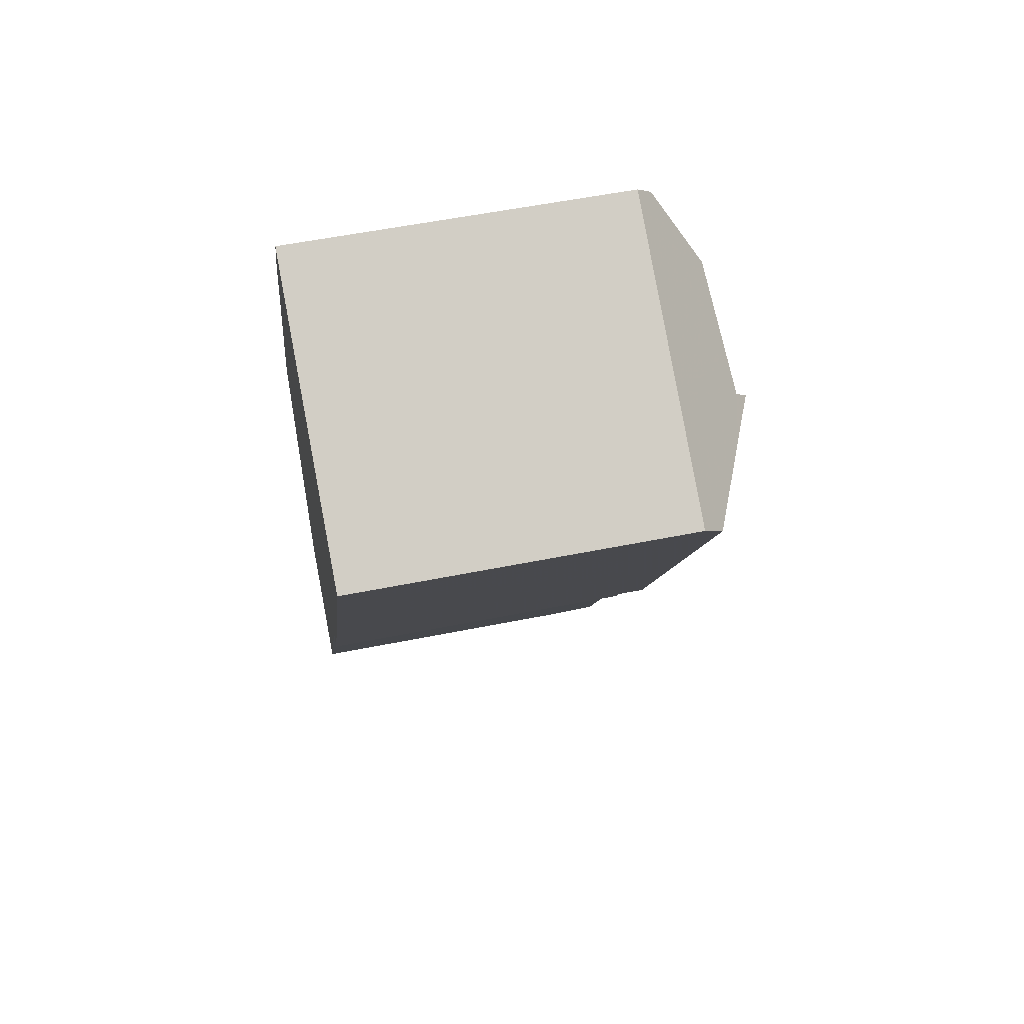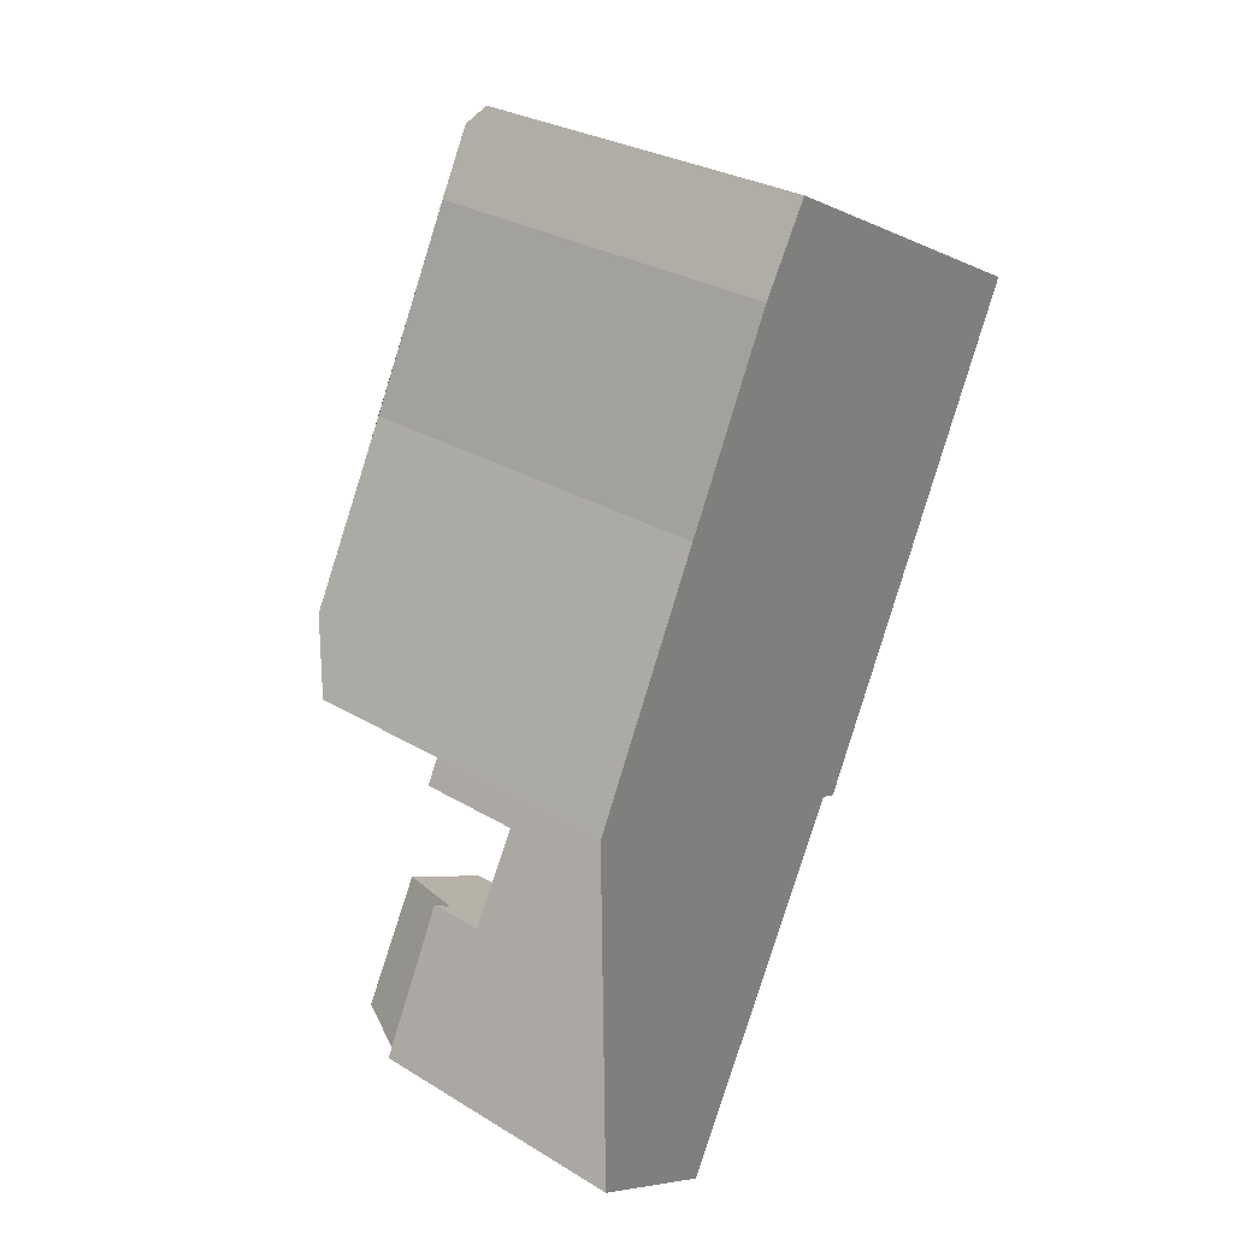
<metadata>
{"format":"obj","ext":"obj","renderer":"f3d","projection":"perspective","resolution":1024,"background":"white","views":[{"elev":56.0,"azim":-101.9,"up":"+Y"},{"elev":29.4,"azim":131.5,"up":"+Y"}]}
</metadata>
<code>
v -163.7 -1119 12.15
v -164.5 -1119 12.13
v -165.7 -1117 13.39
v -168 -1111 13.52
v -170.9 -1104 13.1
v -170.5 -1120 12.12
v -174.9 -1123 12.1
v -175.4 -1123 12.1
v -183.1 -1107 12.61
v -172.5 -1101 12.6
v -163.9 -1133 10.2
v -168.5 -1135 11.15
v -173.3 -1116 15.72
v -177.9 -1108 15.51
v -182.7 -1108 13.43
v -175.7 -1123 13.14
v -173.3 -1116 15.72
v -177.9 -1108 15.51
v -169.5 -1122 12.12
v -174.3 -1124 12.1
v -172.9 -1116 15.69
v -175.7 -1122 13.17
v -168 -1118 13.31
v -172.9 -1127 10.5
v -168.2 -1124 10.59
v -171.2 -1130 8.587
v -166.5 -1128 8.674
v -168.7 -1114 15.34
v -173.1 -1115 15.94
v -164.9 -1117 13.45
v -168.7 -1114 15.34
v -164.9 -1117 13.45
v -172.1 -1102 13.19
v -173.1 -1105 15.02
v -168.7 -1114 15.34
v -164.5 -1119 12.14
v -164.4 -1119 12.14
v -168.7 -1135 12.08
v -168.2 -1124 12.11
v -172.9 -1127 12.09
v -171.2 -1130 12.09
v -168 -1118 12.13
v -175.7 -1123 12.1
v -182.7 -1108 13.43
v -173.1 -1105 15.02
v -173.1 -1105 15.02
v -172.1 -1102 13.19
v -177.2 -1108 15.44
v -176.9 -1108 15.91
v -165 -1118 12.65
v -164.2 -1118 12.65
v -168.8 -1135 12.88
v -171.2 -1130 12.79
v -168 -1118 12.62
v -175.7 -1123 12.63
v -172.9 -1127 8.377
v -168.2 -1124 8.154
v -171.2 -1130 8.442
v -166.5 -1128 8.22
v -170.7 -1122 12.11
v -179 -1108 15.03
v -179.6 -1105 12.61
v -164.7 -1133 10.85
v -165.2 -1133 12.1
v -172 -1121 13.24
v -169.3 -1125 12.11
v -168.9 -1125 10.57
v -167.6 -1128 12.1
v -166.7 -1128 8.671
v -179 -1108 15.03
v -174 -1118 14.98
v -174 -1118 14.98
v -171.7 -1120 12.11
v -168.2 -1124 8.156
v -166.6 -1128 8.223
v -165.6 -1133 12.87
v -167.8 -1128 12.79
v -171.8 -1120 12.63
v -164.4 -1133 9.994
v -172.4 -1101 12.81
v -173.1 -1102 12.6
v -164.4 -1133 9.994
v -166.5 -1128 10.28
v -167.1 -1128 10.07
v -168.2 -1124 10.33
v -168.8 -1125 10.12
v -164.6 -1119 12.18
v -164 -1118 12.48
v -171.1 -1130 8.588
v -172.9 -1127 8.616
v -171.2 -1130 8.565
v -171.8 -1120 12.73
v -175.7 -1123 12.63
v -172.8 -1127 12.1
v -175.7 -1123 12.63
v -172.8 -1104 14.47
v -179.2 -1107 14.33
v -167.5 -1128 11.8
v -171.2 -1130 11.7
v -164.8 -1133 11.21
v -178.2 -1117 13.24
v -180.7 -1108 14.29
v -172.8 -1104 14.47
v -167.5 -1112 13.5
v -172.9 -1127 12.09
v -165.1 -1118 12.77
v -164.3 -1118 12.79
v -168 -1118 12.83
v -180.7 -1108 14.29
v -167.9 -1135 11.1
v -172.9 -1127 12.09
v -174.8 -1120 14.14
v -167.9 -1134 12.88
v -170.3 -1130 12.79
v -174.4 -1122 12.66
v -174.4 -1122 12.63
v -168 -1135 12.09
v -172.2 -1127 12.1
v -170.5 -1130 12.09
v -174.5 -1122 12.1
v -170.6 -1130 11.72
v -171.2 -1130 9.786
v -172.7 -1127 10.5
v -172.9 -1127 9.776
v -173.6 -1124 12.1
v -180.5 -1109 14.2
v -174.8 -1120 14.14
v -174.2 -1122 13.2
v -180.9 -1108 14.21
v -168.1 -1135 11.12
v -180.9 -1108 14.21
v -182.2 -1106 12.61
v -164.8 -1133 11.21
v -164.7 -1133 10.85
v -167.9 -1134 12.88
v -168.8 -1135 12.88
v -165.2 -1133 12.1
v -165.6 -1133 12.87
v -165.6 -1133 12.87
v -173 -1102 12.61
v -179.6 -1105 12.62
v -172.5 -1101 12.61
v -182.2 -1106 12.62
v -183.1 -1107 12.63
v -183.1 -1107 12.63
v -182.7 -1108 13.45
v -175 -1123 12.1
v -175.4 -1122 13.39
v -178.6 -1116 13.42
v -182.7 -1108 13.45
v -175.4 -1122 13.39
v -175.3 -1122 12.63
v -175.3 -1122 12.64
v -175.3 -1122 12.1
v -175.3 -1122 13.18
v -183.1 -1107 12.61
v -177.8 -1106 14.36
v -178.8 -1105 12.62
v -167.6 -1126 8.18
v -166 -1129 10.26
v -168.3 -1124 8.158
v -178.8 -1105 12.61
v -166.5 -1128 10.27
v -170.7 -1120 12.12
v -168.3 -1124 10.58
v -168.3 -1124 10.31
v -170.7 -1120 13.26
v -168.3 -1124 12.11
v -166.5 -1128 8.674
v -173.1 -1115 15.94
v -176.9 -1108 15.91
v -172.9 -1116 15.69
v -173.1 -1115 15.94
v -168.3 -1124 8.255
v -166.5 -1128 8.221
v -177.2 -1108 15.44
v -170.7 -1120 12.76
v -169.6 -1122 12.12
v -170.7 -1120 12.63
v -176.9 -1108 15.91
v -177.2 -1108 15.44
v -172.9 -1116 15.69
v -164.6 -1133 9.998
v -164 -1133 10.2
v -164.6 -1133 9.998
v -165 -1133 11.59
v -165 -1133 11.59
v -168 -1135 12.02
v -168.5 -1135 12.09
v -168.7 -1135 12.11
v -164.9 -1133 11.22
v -175.8 -1107 15.29
v -176.3 -1106 14.39
v -177.3 -1104 12.62
v -177.3 -1104 12.6
v -169.2 -1119 12.12
v -169.2 -1119 13.29
v -171.2 -1115 15.55
v -169.2 -1119 12.12
v -171.2 -1115 15.55
v -175.8 -1107 15.29
v -169.2 -1119 12.8
v -169.2 -1119 12.62
v -169.1 -1125 12.11
v -167.7 -1128 12.22
v -171.2 -1120 12.63
v -171.2 -1120 12.12
v -173.2 -1115 15.89
v -176.6 -1107 15.38
v -165.4 -1134 11.19
v -165.5 -1133 11.66
v -165.7 -1133 12.87
v -177.1 -1106 14.37
v -178 -1104 12.62
v -178 -1104 12.61
v -176.6 -1107 15.38
v -165.7 -1133 12.87
v -165.6 -1133 12.1
v -167.7 -1128 12.1
v -167.7 -1128 11.79
v -167.7 -1128 9.854
v -169.1 -1125 10.57
v -169.1 -1125 9.989
v -173.2 -1115 15.89
v -173.6 -1114 15.94
v -169.1 -1125 8.199
v -167.7 -1128 8.275
v -171.2 -1120 13.25
v -169.1 -1125 11.41
v -173 -1116 15.7
v -171.2 -1120 12.75
v -173.6 -1114 15.65
v -173.6 -1114 15.65
v -170.3 -1122 12.11
v -166.6 -1131 12.84
v -165.4 -1134 10.9
v -167.7 -1128 8.652
v -166.6 -1131 12.84
v -173.6 -1114 15.94
v -172.6 -1103 14.14
v -173.5 -1102 12.61
v -173.5 -1102 12.6
v -164.4 -1119 12.26
v -164.8 -1118 12.65
v -170.8 -1107 14.1
v -166 -1116 14
v -172.6 -1103 14.14
v -164.9 -1118 12.78
v -166 -1116 14
v -164.3 -1119 12.14
v -164.3 -1118 12.65
v -164.1 -1119 12.42
v -165 -1117 13.53
v -166 -1115 13.47
v -169.9 -1106 13.24
v -171.5 -1103 13.15
v -165 -1117 13.53
v -164.4 -1118 12.79
v -163.9 -1119 12.15
v -169.2 -1119 12.12
v -168 -1118 12.13
v -169.2 -1119 13.29
v -170.7 -1120 13.26
v -164.8 -1117 13.37
v -164.9 -1117 13.37
v -172 -1121 13.24
v -174.2 -1122 13.2
v -171.2 -1120 13.25
v -170.7 -1120 12.12
v -171.2 -1120 12.12
v -165.4 -1117 13.36
v -165.6 -1117 13.36
v -168 -1118 13.31
v -175.3 -1122 12.1
v -174.5 -1122 12.1
v -175.7 -1123 12.1
v -175.7 -1123 13.14
v -175.7 -1122 13.17
v -175.3 -1122 13.18
v -175.7 -1122 13.17
v -171.7 -1120 12.11
v -172.9 -1127 12.09
v -172.8 -1127 12.1
v -168.2 -1124 8.154
v -168.2 -1124 8.156
v -169.1 -1125 8.199
v -172.9 -1127 8.377
v -169.1 -1125 12.11
v -168.3 -1124 12.11
v -168.3 -1124 8.158
v -168.2 -1124 12.11
v -172.2 -1127 12.1
v -169.3 -1125 12.11
v -168.8 -1125 12.11
v -170.8 -1120 12.63
v -170.8 -1120 12.12
v -165.1 -1133 11.2
v -165.1 -1133 11.61
v -176.8 -1106 14.38
v -177.6 -1104 12.62
v -177.6 -1104 12.6
v -172.6 -1116 15.67
v -169.9 -1122 12.11
v -168.8 -1125 12.11
v -168.8 -1125 8.181
v -176.3 -1107 15.35
v -171.4 -1119 14.01
v -176.3 -1107 15.35
v -170.8 -1120 12.12
v -167.3 -1128 10.9
v -167.3 -1128 9.986
v -172.6 -1116 15.67
v -166.2 -1131 11.51
v -170.8 -1120 13.26
v -168.8 -1125 8.181
v -167.3 -1128 8.258
v -168.8 -1125 10.57
v -168.8 -1125 10.12
v -170.8 -1120 13.26
v -168.8 -1125 10.09
v -170.8 -1120 12.76
v -165.2 -1133 12.07
v -165.2 -1133 12.07
v -165 -1134 10.87
v -167.3 -1128 8.659
v -167.1 -1128 10.07
v -166.5 -1128 10.27
v -166.5 -1128 8.22
v -166.5 -1128 8.221
v -167.7 -1128 8.275
v -171.2 -1130 8.442
v -167.8 -1128 12.79
v -167.7 -1128 12.22
v -166.6 -1128 8.223
v -167.3 -1128 8.258
v -167.1 -1128 10.07
v -171.2 -1130 12.79
v -170.3 -1130 12.79
v -167.3 -1128 10.9
v -167.5 -1128 11.8
v -167.6 -1128 12.1
v -166.5 -1128 10.28
v -167.8 -1128 12.79
v -163.9 -1119 12.15
v -163.7 -1119 12.15
v -163.7 -1119 0
v -163.9 -1119 1.776e-15
v -164.5 -1119 12.14
v -164.5 -1119 12.13
v -164.5 -1119 0
v -164.5 -1119 0
v -168 -1118 13.31
v -165.7 -1117 13.39
v -165.7 -1117 -1.776e-15
v -168 -1118 -1.776e-15
v -167.5 -1112 13.5
v -168 -1111 13.52
v -168 -1111 1.776e-15
v -167.5 -1112 0
v -169.9 -1106 13.24
v -170.9 -1104 13.1
v -170.9 -1104 0
v -169.9 -1106 0
v -169.5 -1122 12.12
v -170.5 -1120 12.12
v -170.5 -1120 0
v -169.5 -1122 0
v -175 -1123 12.1
v -174.9 -1123 12.1
v -174.9 -1123 0
v -175 -1123 -1.776e-15
v -175.7 -1123 12.1
v -175.4 -1123 12.1
v -175.4 -1123 0
v -175.7 -1123 0
v -183.1 -1107 12.61
v -183.1 -1107 12.61
v -183.1 -1107 -1.776e-15
v -183.1 -1107 0
v -172.5 -1101 12.61
v -172.5 -1101 12.6
v -172.5 -1101 0
v -172.5 -1101 0
v -164.4 -1133 9.994
v -163.9 -1133 10.2
v -163.9 -1133 0
v -164.4 -1133 0
v -168.7 -1135 12.08
v -168.5 -1135 11.15
v -168.5 -1135 0
v -168.7 -1135 0
v -183.1 -1107 12.63
v -182.7 -1108 13.43
v -182.7 -1108 -1.776e-15
v -183.1 -1107 0
v -168.2 -1124 12.11
v -169.5 -1122 12.12
v -169.5 -1122 0
v -168.2 -1124 0
v -174.9 -1123 12.1
v -174.3 -1124 12.1
v -174.3 -1124 1.776e-15
v -174.9 -1123 0
v -164.8 -1117 13.37
v -164.9 -1117 13.45
v -164.9 -1117 -1.776e-15
v -164.8 -1117 1.776e-15
v -164.6 -1119 12.18
v -164.5 -1119 12.14
v -164.5 -1119 0
v -164.6 -1119 1.776e-15
v -164.5 -1119 12.13
v -164.4 -1119 12.14
v -164.4 -1119 0
v -164.5 -1119 0
v -168.7 -1135 12.11
v -168.7 -1135 12.08
v -168.7 -1135 0
v -168.7 -1135 0
v -171.5 -1103 13.15
v -172.1 -1102 13.19
v -172.1 -1102 0
v -171.5 -1103 0
v -165.1 -1118 12.77
v -165 -1118 12.65
v -165 -1118 0
v -165.1 -1118 1.776e-15
v -164 -1118 12.48
v -164.2 -1118 12.65
v -164.2 -1118 0
v -164 -1118 1.776e-15
v -178.8 -1105 12.61
v -179.6 -1105 12.61
v -179.6 -1105 -1.776e-15
v -178.8 -1105 0
v -165 -1134 10.87
v -164.7 -1133 10.85
v -164.7 -1133 0
v -165 -1134 -1.776e-15
v -172.1 -1102 13.19
v -172.4 -1101 12.81
v -172.4 -1101 0
v -172.1 -1102 0
v -172.5 -1101 12.6
v -173.1 -1102 12.6
v -173.1 -1102 0
v -172.5 -1101 0
v -164.7 -1133 10.85
v -164.4 -1133 9.994
v -164.4 -1133 0
v -164.7 -1133 0
v -165 -1118 12.65
v -164.6 -1119 12.18
v -164.6 -1119 1.776e-15
v -165 -1118 0
v -163.7 -1119 12.15
v -164 -1118 12.48
v -164 -1118 1.776e-15
v -163.7 -1119 0
v -182.7 -1108 13.43
v -178.2 -1117 13.24
v -178.2 -1117 0
v -182.7 -1108 -1.776e-15
v -166 -1115 13.47
v -167.5 -1112 13.5
v -167.5 -1112 0
v -166 -1115 0
v -174.3 -1124 12.1
v -172.9 -1127 12.09
v -172.9 -1127 0
v -174.3 -1124 1.776e-15
v -165.6 -1117 13.36
v -165.1 -1118 12.77
v -165.1 -1118 1.776e-15
v -165.6 -1117 -1.776e-15
v -164.2 -1118 12.65
v -164.3 -1118 12.79
v -164.3 -1118 0
v -164.2 -1118 0
v -168.1 -1135 11.12
v -167.9 -1135 11.1
v -167.9 -1135 1.776e-15
v -168.1 -1135 0
v -168.5 -1135 11.15
v -168.1 -1135 11.12
v -168.1 -1135 0
v -168.5 -1135 0
v -179.6 -1105 12.61
v -182.2 -1106 12.61
v -182.2 -1106 0
v -179.6 -1105 -1.776e-15
v -171.2 -1130 12.79
v -168.8 -1135 12.88
v -168.8 -1135 0
v -171.2 -1130 0
v -172.4 -1101 12.81
v -172.5 -1101 12.61
v -172.5 -1101 0
v -172.4 -1101 0
v -183.1 -1107 12.61
v -183.1 -1107 12.63
v -183.1 -1107 0
v -183.1 -1107 -1.776e-15
v -175.4 -1123 12.1
v -175 -1123 12.1
v -175 -1123 -1.776e-15
v -175.4 -1123 0
v -182.2 -1106 12.61
v -183.1 -1107 12.61
v -183.1 -1107 0
v -182.2 -1106 0
v -164 -1133 10.2
v -166 -1129 10.26
v -166 -1129 0
v -164 -1133 0
v -178 -1104 12.61
v -178.8 -1105 12.61
v -178.8 -1105 0
v -178 -1104 -1.776e-15
v -163.9 -1133 10.2
v -164 -1133 10.2
v -164 -1133 0
v -163.9 -1133 0
v -168.8 -1135 12.88
v -168.7 -1135 12.11
v -168.7 -1135 0
v -168.8 -1135 0
v -173.5 -1102 12.6
v -177.3 -1104 12.6
v -177.3 -1104 -1.776e-15
v -173.5 -1102 0
v -170.5 -1120 12.12
v -169.2 -1119 12.12
v -169.2 -1119 0
v -170.5 -1120 0
v -177.6 -1104 12.6
v -178 -1104 12.61
v -178 -1104 -1.776e-15
v -177.6 -1104 0
v -167.9 -1135 11.1
v -165.4 -1134 10.9
v -165.4 -1134 0
v -167.9 -1135 1.776e-15
v -173.1 -1102 12.6
v -173.5 -1102 12.6
v -173.5 -1102 0
v -173.1 -1102 0
v -164.4 -1119 12.14
v -164.3 -1119 12.14
v -164.3 -1119 1.776e-15
v -164.4 -1119 0
v -164.9 -1117 13.45
v -166 -1115 13.47
v -166 -1115 0
v -164.9 -1117 -1.776e-15
v -168 -1111 13.52
v -169.9 -1106 13.24
v -169.9 -1106 0
v -168 -1111 1.776e-15
v -170.9 -1104 13.1
v -171.5 -1103 13.15
v -171.5 -1103 0
v -170.9 -1104 0
v -164.3 -1119 12.14
v -163.9 -1119 12.15
v -163.9 -1119 1.776e-15
v -164.3 -1119 1.776e-15
v -169.2 -1119 12.12
v -168 -1118 12.13
v -168 -1118 0
v -169.2 -1119 0
v -164.3 -1118 12.79
v -164.8 -1117 13.37
v -164.8 -1117 1.776e-15
v -164.3 -1118 0
v -165.7 -1117 13.39
v -165.6 -1117 13.36
v -165.6 -1117 -1.776e-15
v -165.7 -1117 -1.776e-15
v -178.2 -1117 13.24
v -175.7 -1123 13.14
v -175.7 -1123 0
v -178.2 -1117 0
v -172.9 -1127 12.09
v -172.9 -1127 12.09
v -172.9 -1127 0
v -172.9 -1127 0
v -166.5 -1128 8.22
v -168.2 -1124 8.154
v -168.2 -1124 0
v -166.5 -1128 0
v -177.3 -1104 12.6
v -177.6 -1104 12.6
v -177.6 -1104 0
v -177.3 -1104 -1.776e-15
v -165.4 -1134 10.9
v -165 -1134 10.87
v -165 -1134 -1.776e-15
v -165.4 -1134 0
v -172.9 -1127 8.377
v -171.2 -1130 8.442
v -171.2 -1130 0
v -172.9 -1127 0
v -166 -1129 10.26
v -166.5 -1128 10.28
v -166.5 -1128 0
v -166 -1129 0
v -168 -1111 0
v -163.7 -1119 0
v -164.5 -1119 0
v -165.7 -1117 0
v -170.5 -1120 0
v -163.9 -1133 0
v -168.5 -1135 0
v -174.9 -1123 0
v -175.4 -1123 0
v -183.1 -1107 0
v -172.5 -1101 0
v -170.9 -1104 0
f 275 125 20 7 147 274
f 140 81 10 142
f 165 25 39 168
f 169 27 83 163
f 149 126 127 148
f 224 13 14 171 225
f 246 28 46 103 245
f 338 135 136 337
f 174 74 57 85 166
f 175 59 27 169
f 37 2 36
f 196 42 54 203
f 233 21 29 239
f 259 250 243 252
f 251 244 248 258
f 203 54 108 202
f 270 234 60 281
f 143 132 62 141
f 297 100 63 324
f 222 67 229
f 325 69 84 311
f 70 14 13 71
f 161 74 174
f 316 75 69 325
f 267 112 72 266
f 116 78 92 115
f 184 11 79 183
f 217 76 64 218
f 219 68 205
f 120 73 78 116
f 242 81 140 241
f 166 85 25 165
f 252 243 244 251
f 311 84 310
f 223 86 67 222
f 89 26 91
f 115 92 65 128
f 93 55 95
f 193 96 34 201
f 220 98 68 219
f 150 129 126 149
f 245 103 247
f 271 249 257 265
f 202 108 23 197
f 97 61 109
f 323 187 298
f 94 40 111
f 280 151 279
f 153 93 152
f 190 52 113 117 189
f 114 53 41 119
f 152 93 95 43 154
f 121 99 122
f 123 24 124
f 281 60 125 275
f 126 102 70 71 127
f 343 235 212 135 338
f 155 22 16 55 93 153
f 119 41 99 121
f 129 102 126
f 189 117 188
f 145 144 9 156
f 118 94 111 24 123
f 313 191 186 322
f 241 140 80 33 240
f 142 80 140
f 141 97 109 131 143
f 146 15 144 145
f 145 143 131 146
f 274 147 8 276
f 149 101 44 150
f 279 151 112 267
f 152 116 115 153
f 154 120 116 152
f 153 115 128 155
f 156 132 143 145
f 157 97 141 158
f 334 159 329
f 342 160 327
f 158 141 62 162
f 318 166 165 317
f 317 165 168 294
f 163 84 69 169
f 208 173 172 230
f 320 174 166 318
f 169 69 75 175
f 176 18 61 97 157
f 307 263 314
f 321 177 167 319
f 295 179 177 321
f 315 161 174 320
f 180 18 176
f 232 181 209
f 296 164 179 295
f 327 160 184 183 326
f 298 187 100 297
f 189 38 190
f 188 130 12 38 189
f 185 82 134 133 191
f 191 133 186
f 300 194 193 299
f 301 195 194 300
f 261 199 260
f 192 45 35 200
f 299 193 201 306
f 302 198 262 263 307
f 197 167 177 202
f 202 177 179 203
f 203 179 164 196
f 206 78 73 207
f 210 110 130 188 211
f 213 157 158 214
f 214 158 162 215
f 216 176 157 213
f 218 117 113 217
f 205 77 114 119 219
f 220 121 122 26 89 221
f 222 123 124 90 223
f 225 170 224
f 204 66 229
f 230 17 208
f 266 72 17 230 268
f 228 65 92 231
f 231 92 78 206
f 260 199 6 19 178 269
f 223 90 56 226
f 312 182 232 209 308
f 219 119 121 220
f 211 188 117 218
f 235 139 212
f 303 234 270 309
f 236 110 210
f 229 66 118 123 222
f 221 89 237
f 237 89 91 58 227
f 239 49 48 233
f 240 96 193 194 241
f 241 194 195 242
f 243 87 50 244
f 254 30 253
f 256 5 255
f 262 198 31 249 271 272 3 273
f 250 37 36 87 243
f 244 50 106 248
f 251 51 88 252
f 253 246 245 104 254
f 255 4 104 245 247 47 256
f 265 257 32 264
f 252 88 1 259
f 258 107 51 251
f 264 107 258 265
f 271 248 106 272
f 277 101 149 148 278
f 265 258 248 271
f 282 105 283
f 329 159 285 284 328
f 331 287 286 330
f 304 288 234 303
f 285 159 290
f 335 305 290 159 334
f 289 178 19 291
f 283 105 20 125 292
f 293 60 234 288
f 292 125 60 293
f 295 206 207 296
f 297 210 211 298
f 299 213 214 300
f 300 214 215 301
f 303 178 289 304
f 330 286 305 335
f 306 216 213 299
f 307 172 302
f 310 98 220 221 311
f 308 192 200 312
f 309 269 178 303
f 317 67 86 318
f 294 204 229 67 317
f 318 86 320
f 314 268 230 172 307
f 319 228 231 321
f 321 231 206 295
f 320 86 223 226 315
f 298 211 218 64 323
f 324 236 210 297
f 311 221 237 325
f 325 237 227 316
f 333 238 332
f 336 185 191 313 339
f 340 313 322 137 341
f 339 313 340
f 341 137 138 238 333
f 345 346 347 344
f 349 350 351 348
f 353 354 355 352
f 357 358 359 356
f 361 362 363 360
f 365 366 367 364
f 369 370 371 368
f 373 374 375 372
f 377 378 379 376
f 381 382 383 380
f 385 386 387 384
f 389 390 391 388
f 393 394 395 392
f 397 398 399 396
f 401 402 403 400
f 405 406 407 404
f 409 410 411 408
f 413 414 415 412
f 417 418 419 416
f 421 422 423 420
f 425 426 427 424
f 429 430 431 428
f 433 434 435 432
f 437 438 439 436
f 441 442 443 440
f 445 446 447 444
f 449 450 451 448
f 453 454 455 452
f 457 458 459 456
f 461 462 463 460
f 465 466 467 464
f 469 470 471 468
f 473 474 475 472
f 477 478 479 476
f 481 482 483 480
f 485 486 487 484
f 489 490 491 488
f 493 494 495 492
f 497 498 499 496
f 501 502 503 500
f 505 506 507 504
f 509 510 511 508
f 513 514 515 512
f 517 518 519 516
f 521 522 523 520
f 525 526 527 524
f 529 530 531 528
f 533 534 535 532
f 537 538 539 536
f 541 542 543 540
f 545 546 547 544
f 549 550 551 548
f 553 554 555 552
f 557 558 559 556
f 561 562 563 560
f 565 566 567 564
f 569 570 571 568
f 573 574 575 572
f 577 578 579 576
f 581 582 583 580
f 585 586 587 584
f 589 590 591 588
f 593 594 595 592
f 597 598 599 596
f 601 602 603 600
f 605 606 607 604
f 609 610 611 612 613 614 615 616 617 618 619 608

</code>
